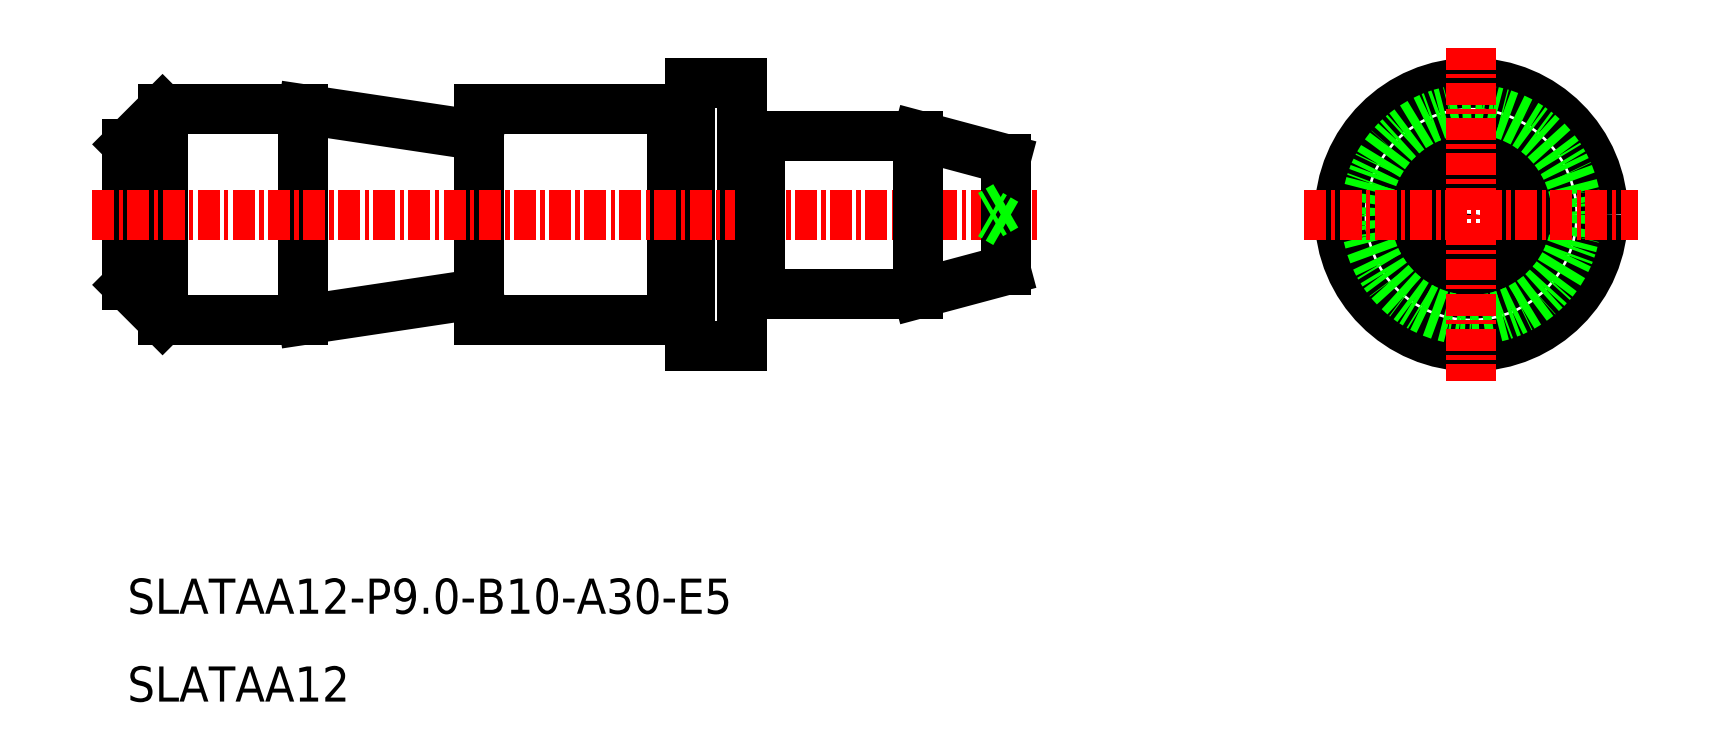
<metadata>
{"format":"dxf","ext":"dxf","renderer":"ezdxf+matplotlib","layout":"modelspace","background":"white","min_lineweight":24,"dpi":150}
</metadata>
<code>
0
SECTION
2
ENTITIES
0
LINE
8
0
10
-1809
20
-761.7
30
0
11
-1807
21
-760.6
31
0
0
LINE
8
0
10
-1809
20
-759.5
30
0
11
-1807
21
-760.6
31
0
0
LINE
8
CENTER
10
-1807
20
-766.6
30
0
11
-1807
21
-754.6
31
0
0
LINE
8
0
10
-1807
20
-754.6
30
0
11
-1799
21
-754.6
31
0
0
LINE
8
0
10
-1807
20
-766.6
30
0
11
-1799
21
-766.6
31
0
0
LINE
8
0
10
-1809
20
-764.6
30
0
11
-1809
21
-756.6
31
0
0
LINE
8
0
10
-1789
20
-765.1
30
0
11
-1799
21
-766.6
31
0
0
LINE
8
0
10
-1799
20
-754.6
30
0
11
-1789
21
-756.1
31
0
0
LINE
8
0
10
-1799
20
-754.6
30
0
11
-1799
21
-766.6
31
0
0
LINE
8
0
10
-1778
20
-754.6
30
0
11
-1778
21
-766.6
31
0
0
LINE
8
0
10
-1774
20
-753.1
30
0
11
-1774
21
-768.1
31
0
0
LINE
8
0
10
-1777
20
-753.1
30
0
11
-1777
21
-768.1
31
0
0
LINE
8
0
10
-1777
20
-768.1
30
0
11
-1774
21
-768.1
31
0
0
LINE
8
0
10
-1777
20
-753.1
30
0
11
-1774
21
-753.1
31
0
0
LINE
8
0
10
-1789
20
-754.6
30
0
11
-1778
21
-754.6
31
0
0
LINE
8
0
10
-1789
20
-766.6
30
0
11
-1778
21
-766.6
31
0
0
LINE
8
0
10
-1789
20
-754.6
30
0
11
-1789
21
-766.6
31
0
0
LINE
8
CENTER
10
-1811
20
-760.6
30
0
11
-1757
21
-760.6
31
0
0
TEXT
8
0
10
-1809
20
-788.3
30
0
40
2
1
SLATAA12
0
TEXT
8
0
10
-1809
20
-783.3
30
0
40
2
1
SLATAA12-P9-B10-A30-E5
0
LINE
8
0
10
-1809
20
-756.6
30
0
11
-1807
21
-754.6
31
0
0
LINE
8
0
10
-1809
20
-764.6
30
0
11
-1807
21
-766.6
31
0
0
LINE
8
0
10
-1759
20
-763.8
30
0
11
-1764
21
-765.1
31
0
0
LINE
8
0
10
-1759
20
-757.4
30
0
11
-1764
21
-756.1
31
0
0
LINE
8
0
10
-1759
20
-763.8
30
0
11
-1759
21
-757.4
31
0
0
LINE
8
0
10
-1764
20
-756.1
30
0
11
-1773
21
-756.1
31
0
0
LINE
8
0
10
-1764
20
-765.1
30
0
11
-1764
21
-756.1
31
0
0
LINE
8
0
10
-1773
20
-765.1
30
0
11
-1764
21
-765.1
31
0
0
LINE
8
0
10
-1759
20
-760.1
30
0
11
-1760
21
-760.6
31
0
0
LINE
8
0
10
-1759
20
-761.1
30
0
11
-1760
21
-760.6
31
0
0
LINE
8
0
10
-1773
20
-756.1
30
0
11
-1773
21
-765.1
31
0
0
CIRCLE
8
0
10
-1732
20
-760.6
30
0
40
0.5
0
CIRCLE
8
0
10
-1732
20
-760.6
30
0
40
3.16
0
CIRCLE
8
0
10
-1732
20
-760.6
30
0
40
4.5
0
CIRCLE
8
0
10
-1732
20
-760.6
30
0
40
7.5
0
CIRCLE
8
0
10
-1732
20
-760.6
30
0
40
6
0
LINE
8
CENTER
10
-1732
20
-751.1
30
0
11
-1732
21
-770.1
31
0
0
LINE
8
CENTER
10
-1742
20
-760.6
30
0
11
-1723
21
-760.6
31
0
0
LINE
8
0
10
-1777
20
-754.7
30
0
11
-1778
21
-754.7
31
0
0
LINE
8
0
10
-1777
20
-766.5
30
0
11
-1778
21
-766.5
31
0
0
ARC
8
0
10
-1773
20
-755.9
30
0
40
0.2
50
270
51
311.4
0
ARC
8
0
10
-1774
20
-755.9
30
0
40
0.2
50
180
51
270
0
LINE
8
0
10
-1773
20
-756.1
30
0
11
-1774
21
-756.1
31
0
0
LINE
8
0
10
-1773
20
-765
30
0
11
-1774
21
-765
31
0
0
ARC
8
0
10
-1774
20
-765.2
30
0
40
0.2
50
90
51
180
0
ARC
8
0
10
-1773
20
-765.2
30
0
40
0.2
50
48.59
51
90
0
ENDSEC
0
EOF

</code>
